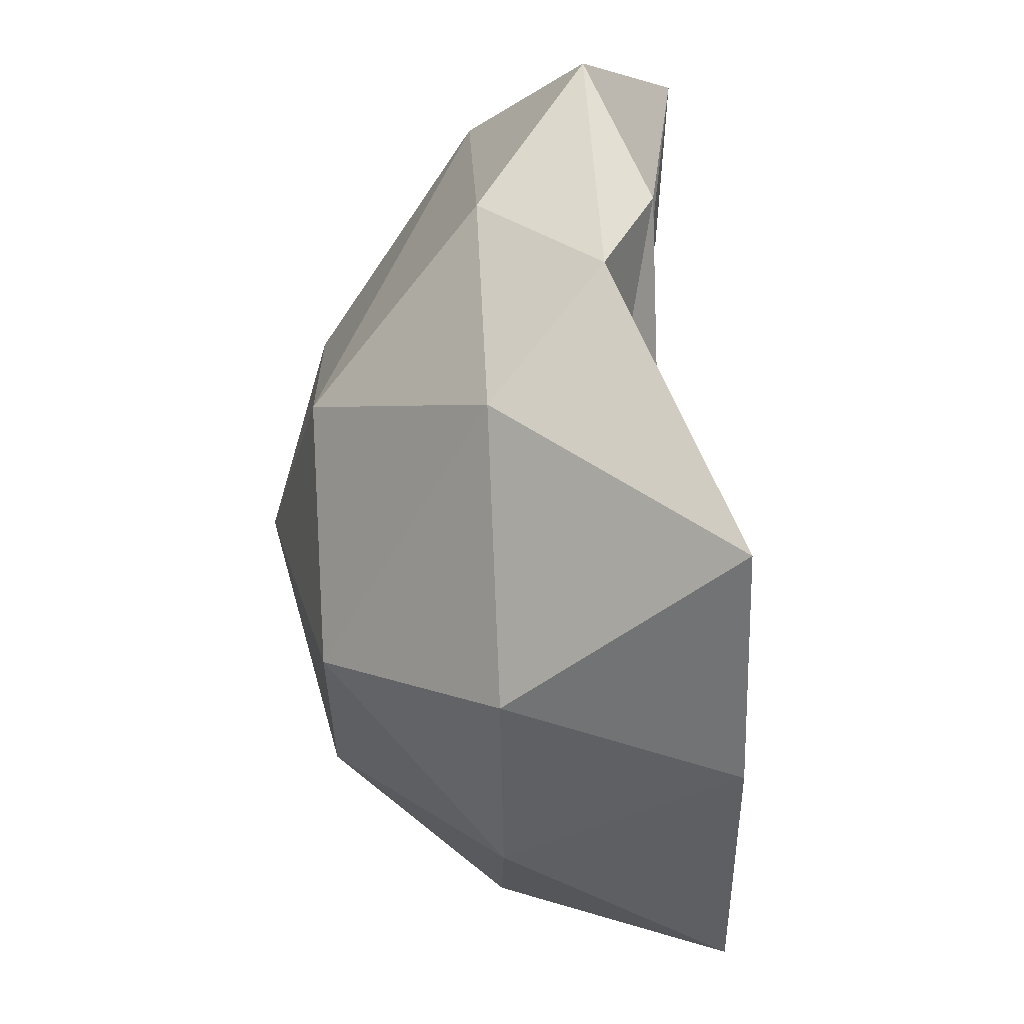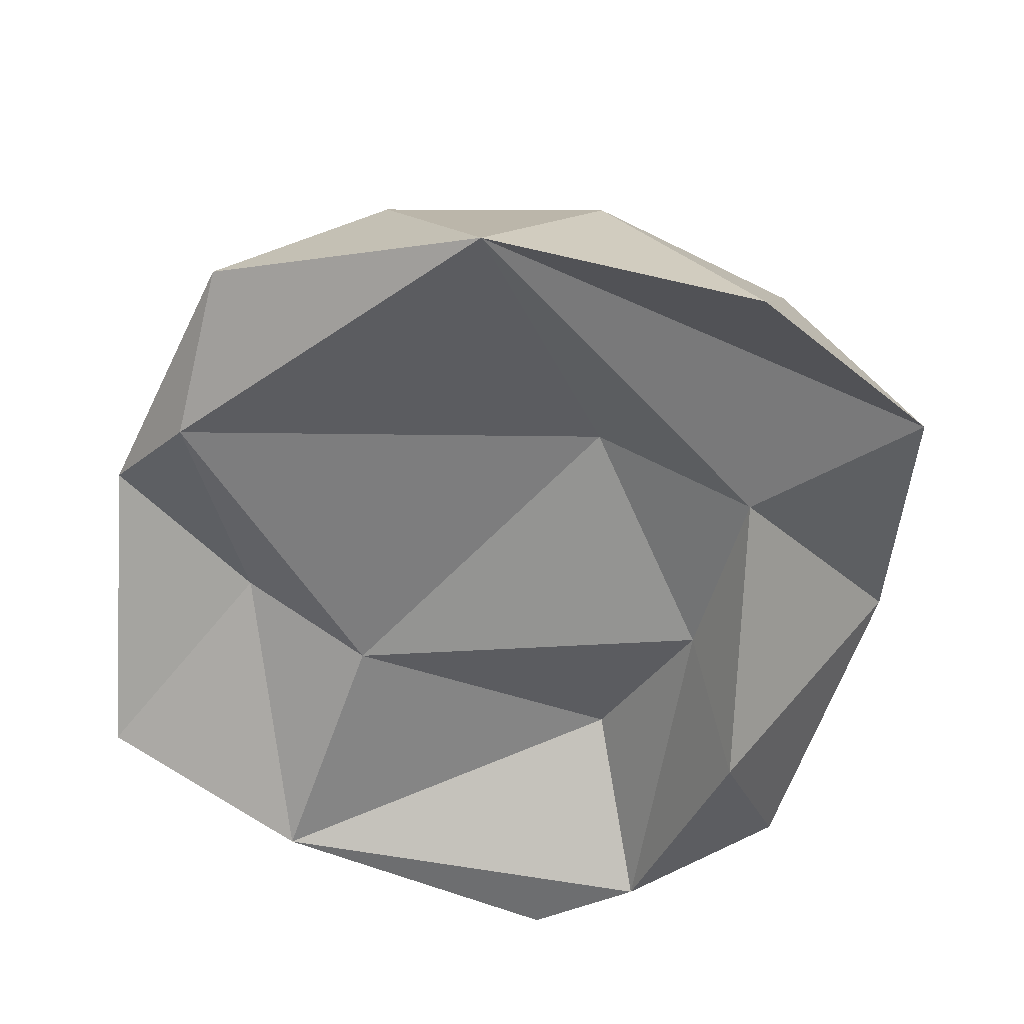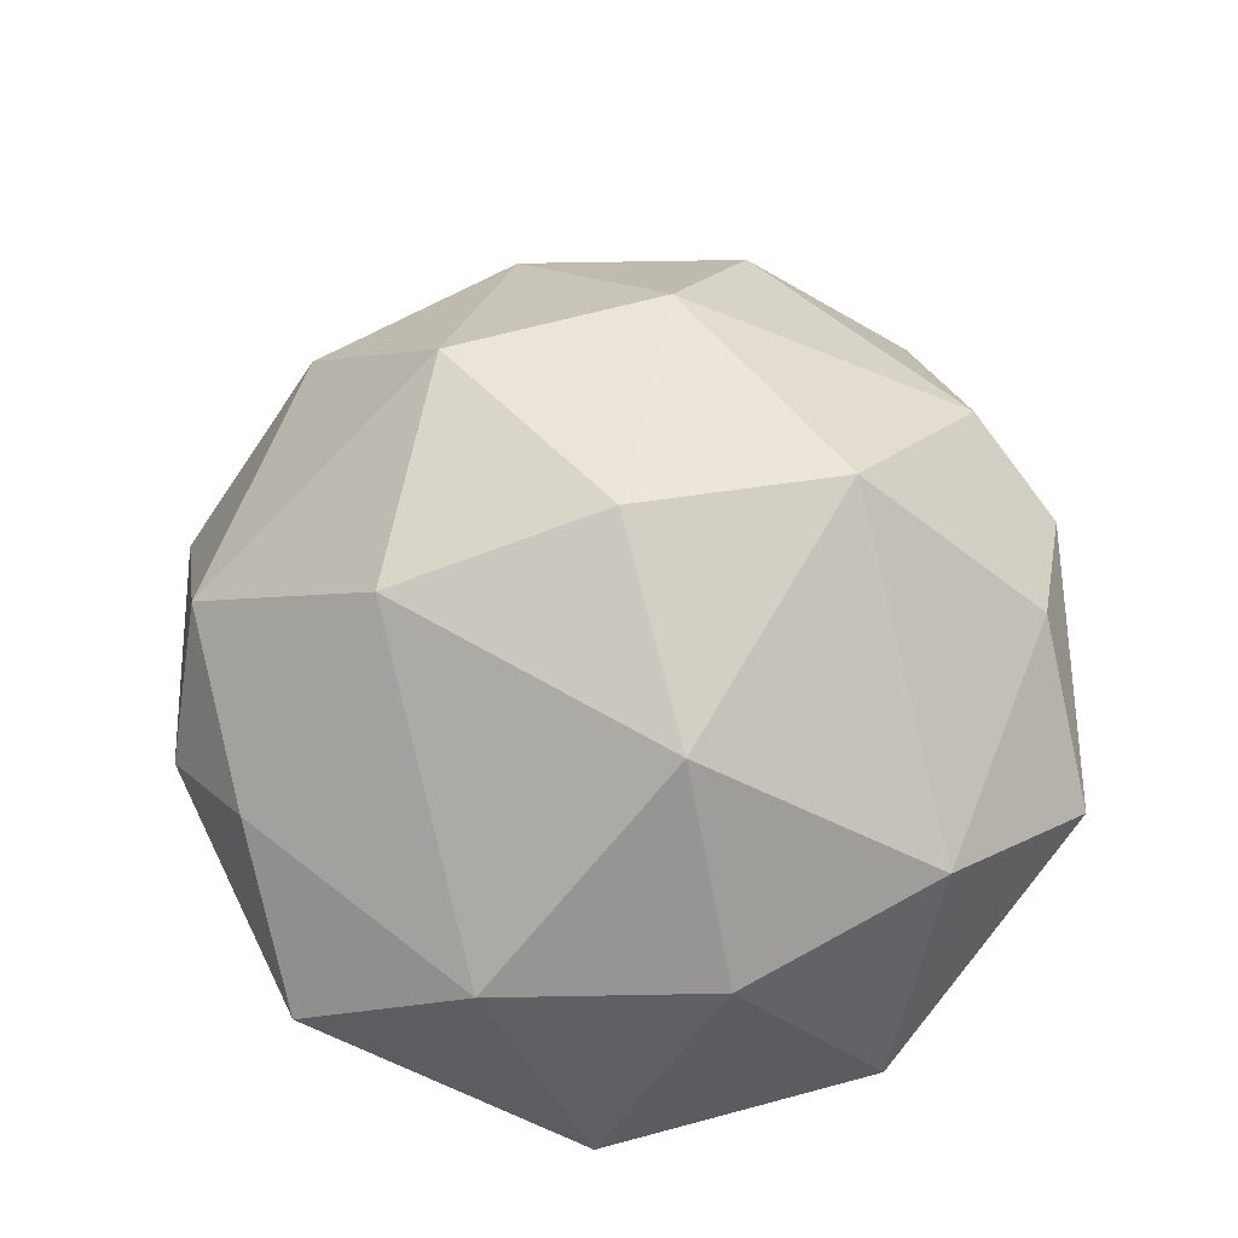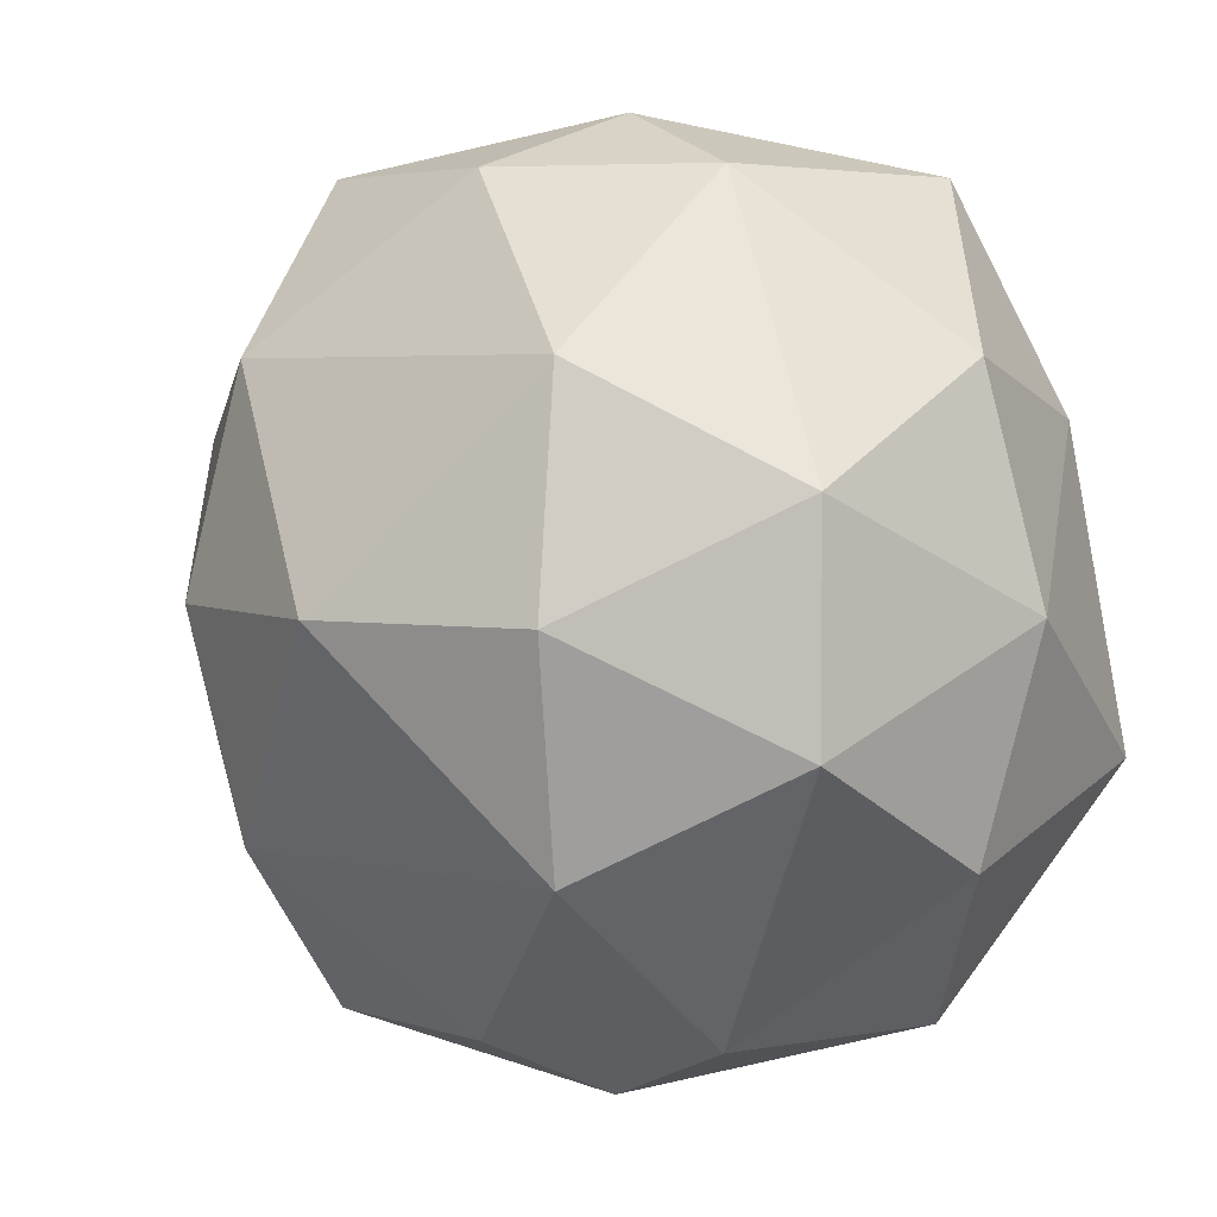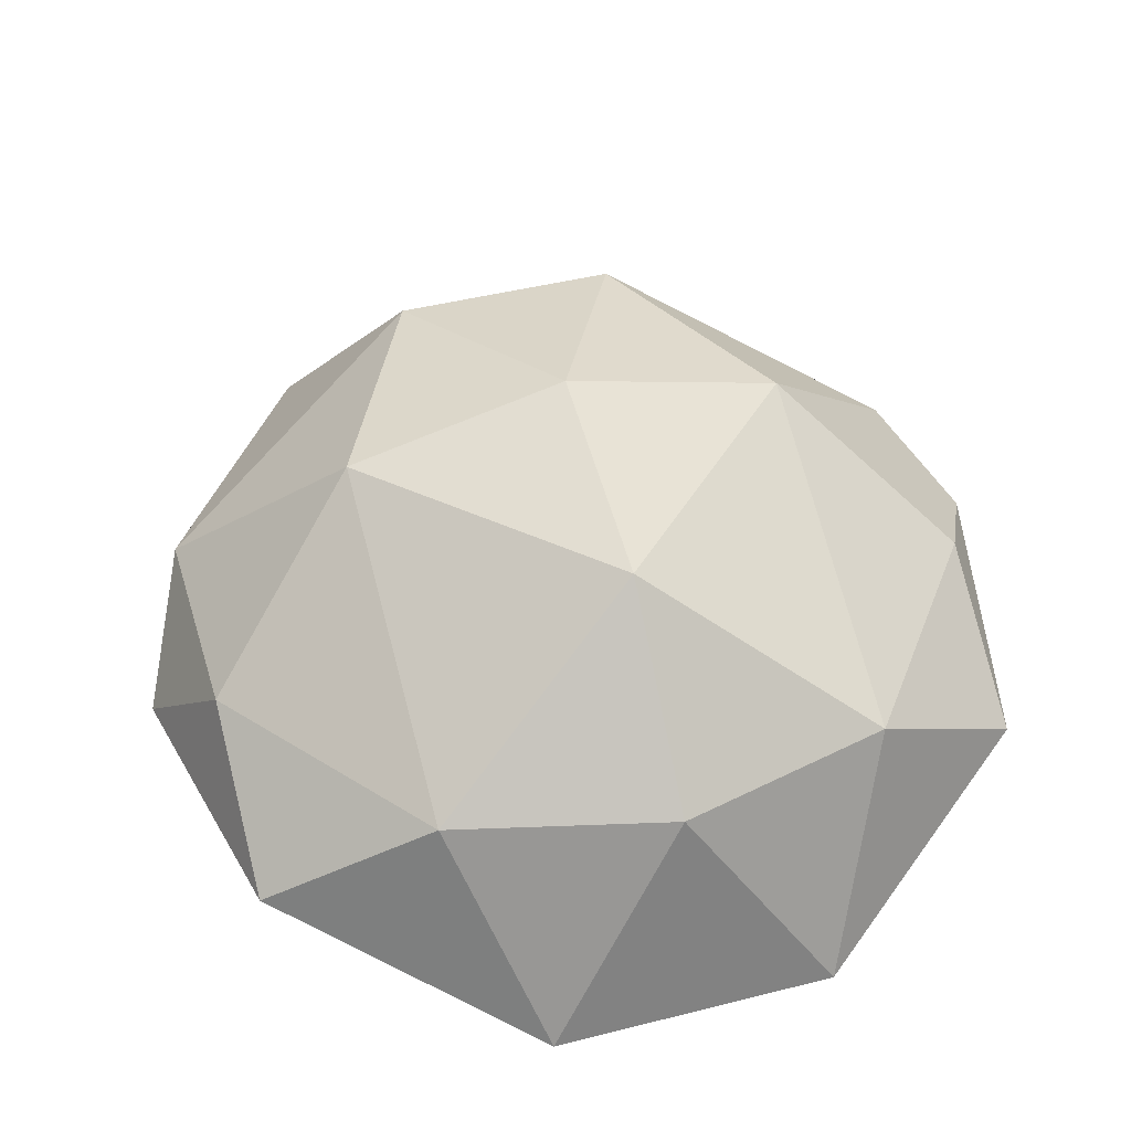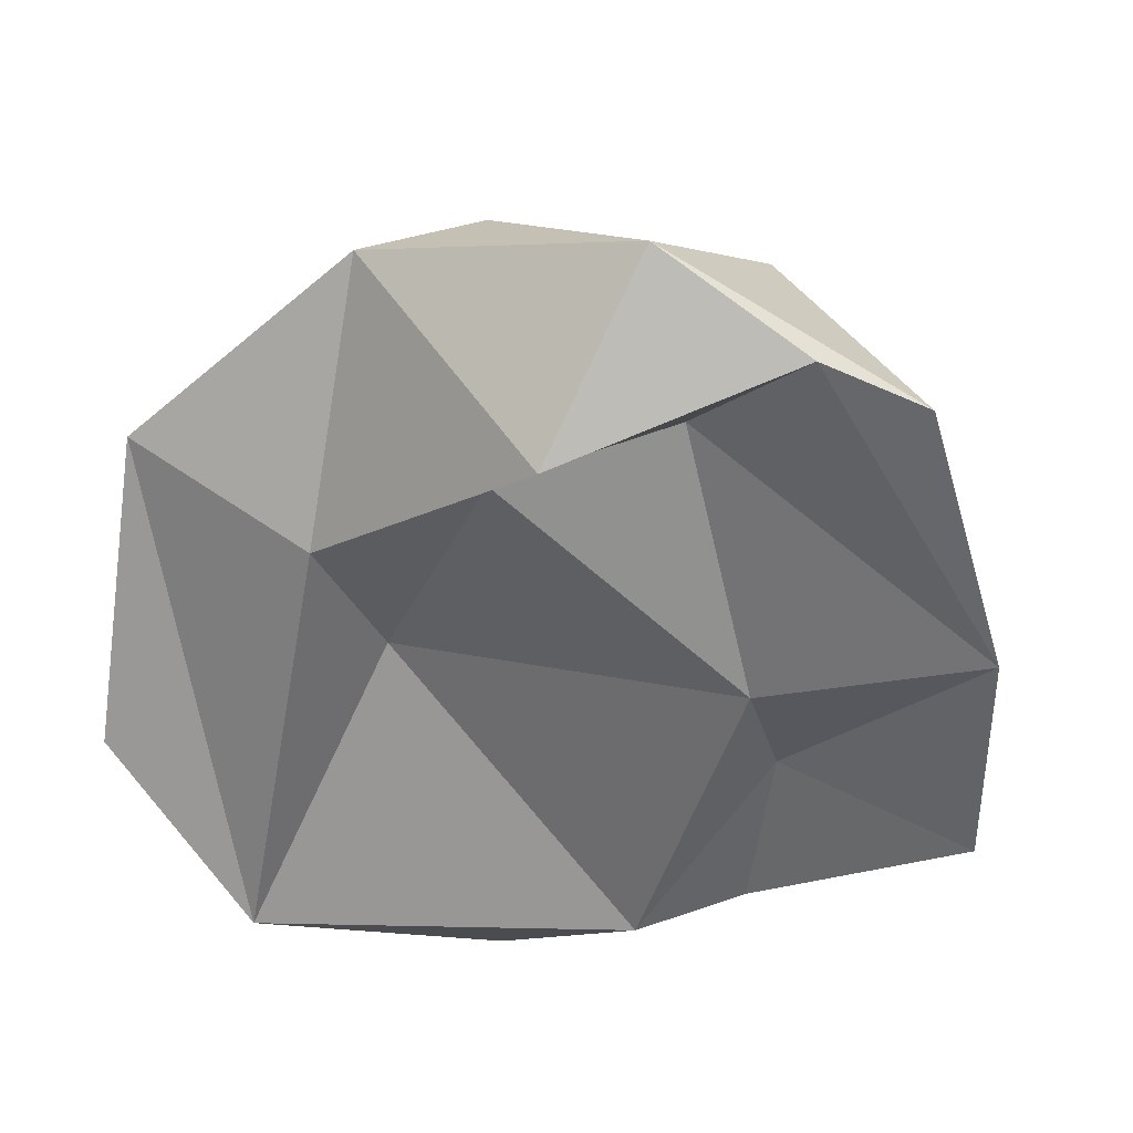
<metadata>
{"format":"obj","ext":"obj","renderer":"f3d","projection":"perspective","resolution":1024,"background":"white","views":[{"elev":60.1,"azim":87.1,"up":"+Y"},{"elev":-54.2,"azim":-104.3,"up":"+Z"},{"elev":66.6,"azim":-105.1,"up":"+Z"},{"elev":4.0,"azim":13.2,"up":"+Y"},{"elev":43.9,"azim":-106.6,"up":"+Z"},{"elev":-52.2,"azim":26.7,"up":"+Z"}]}
</metadata>
<code>
o Icosphere
v -0 0 8
v 6 4 4
v -2 7 4
v -7 0 4
v -2 -7 4
v 6 -4 4
v 2 5 2
v -8 2.596 0
v 2 -5 -1
v 7 3 0
v 2.5 2.5 1
v 0 4 7
v 4 2 7
v 2 7 4
v 7 0 4
v 4 -2 7
v -4 0 7
v -6 4 4
v -0 -4 7
v -6 -4 4
v 2 -7 4
v 8 -2.596 -0
v -0 8 2
v 5 7 0
v -5 7 2
v -5 -7 2
v -8 -2.596 -0
v 5 -7 1
v 0 -8 3
v -2 7 1
v -3 -4 1
v 6.667 -4.333 -0
v 3.778 -2.937 2
v -3.222 -0.9374 2
v 0.4444 -3.889 1
f 1 13 12
f 2 13 15
f 1 12 17
f 1 17 19
f 1 19 16
f 2 15 10
f 3 14 23
f 4 18 8
f 5 20 26
f 6 21 28
f 2 10 24
f 3 23 25
f 4 8 27
f 5 26 29
f 6 28 22
f 7 10 11
f 8 30 34
f 9 31 35
f 10 32 33
f 33 35 11
f 33 32 35
f 32 9 35
f 35 34 11
f 35 31 34
f 31 8 34
f 34 30 11
f 30 7 11
f 11 10 33
f 22 32 10
f 22 28 32
f 28 9 32
f 29 31 9
f 29 26 31
f 26 8 31
f 25 30 8
f 25 23 30
f 23 7 30
f 24 10 7
f 28 29 9
f 28 21 29
f 21 5 29
f 26 27 8
f 26 20 27
f 20 4 27
f 8 18 25
f 18 3 25
f 23 24 7
f 23 14 24
f 14 2 24
f 10 15 22
f 15 6 22
f 16 21 6
f 16 19 21
f 19 5 21
f 19 20 5
f 19 17 20
f 17 4 20
f 17 18 4
f 17 12 18
f 12 3 18
f 15 16 6
f 15 13 16
f 13 1 16
f 12 14 3
f 12 13 14
f 13 2 14

</code>
